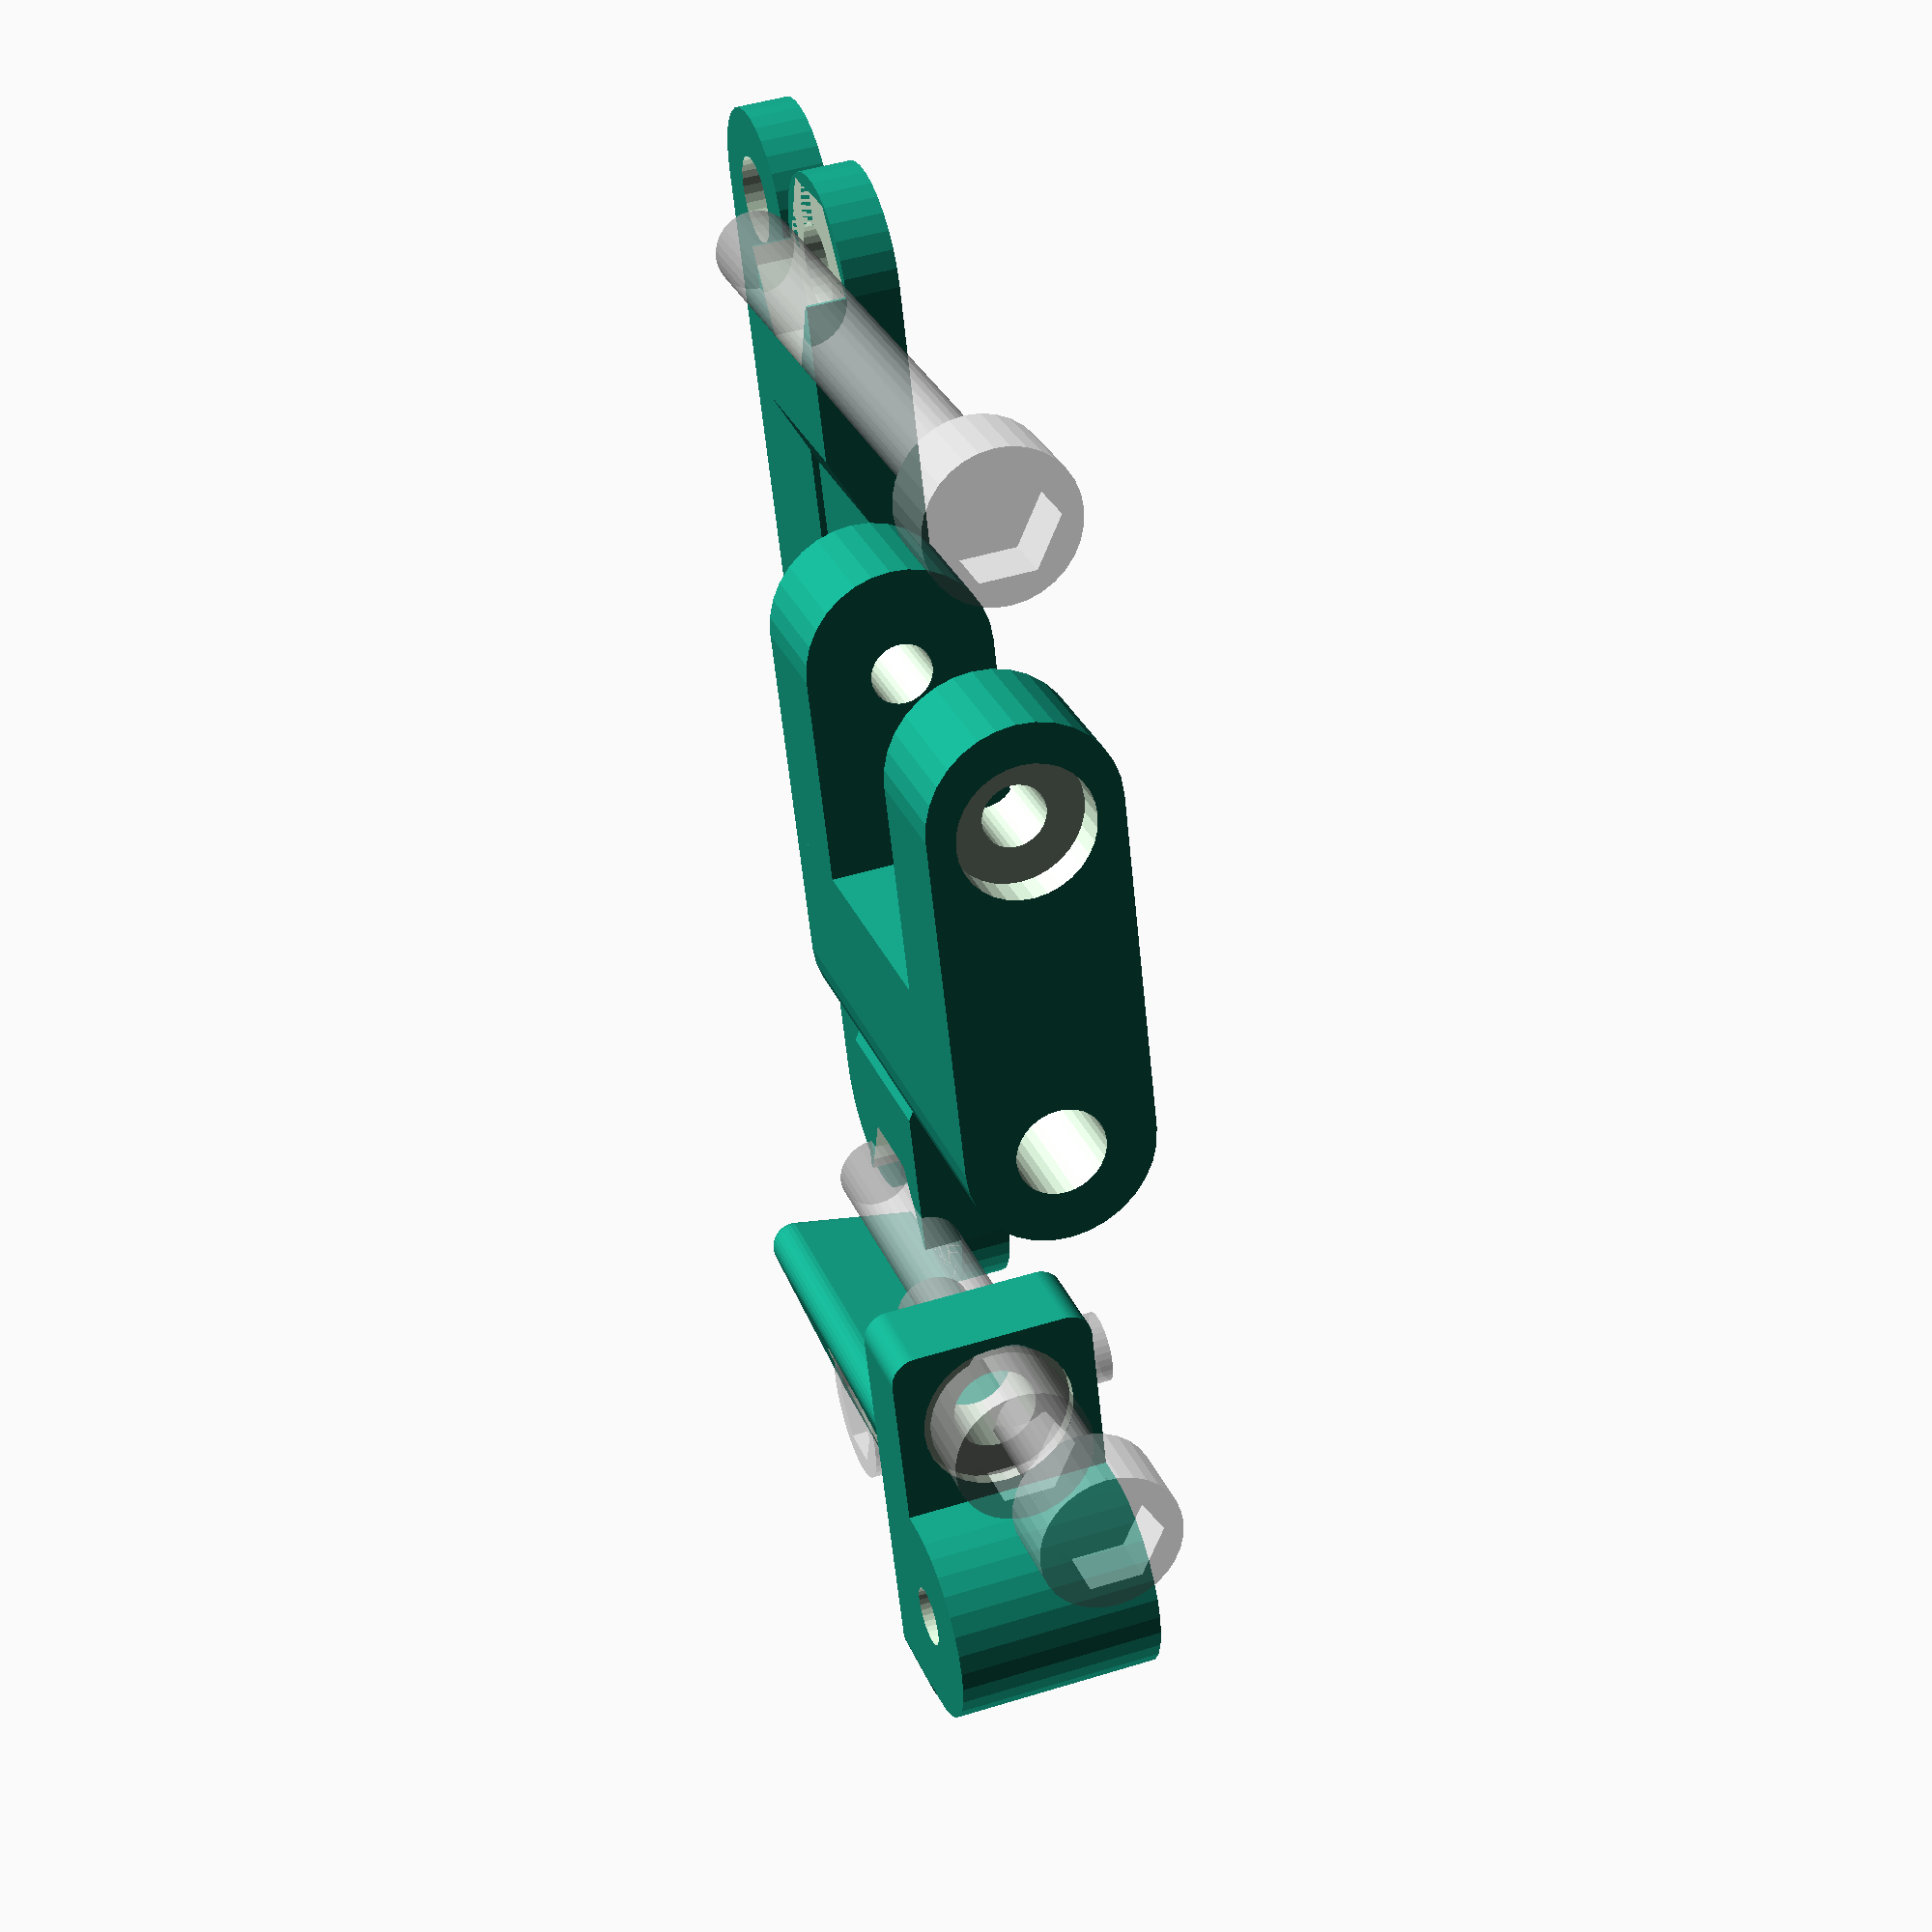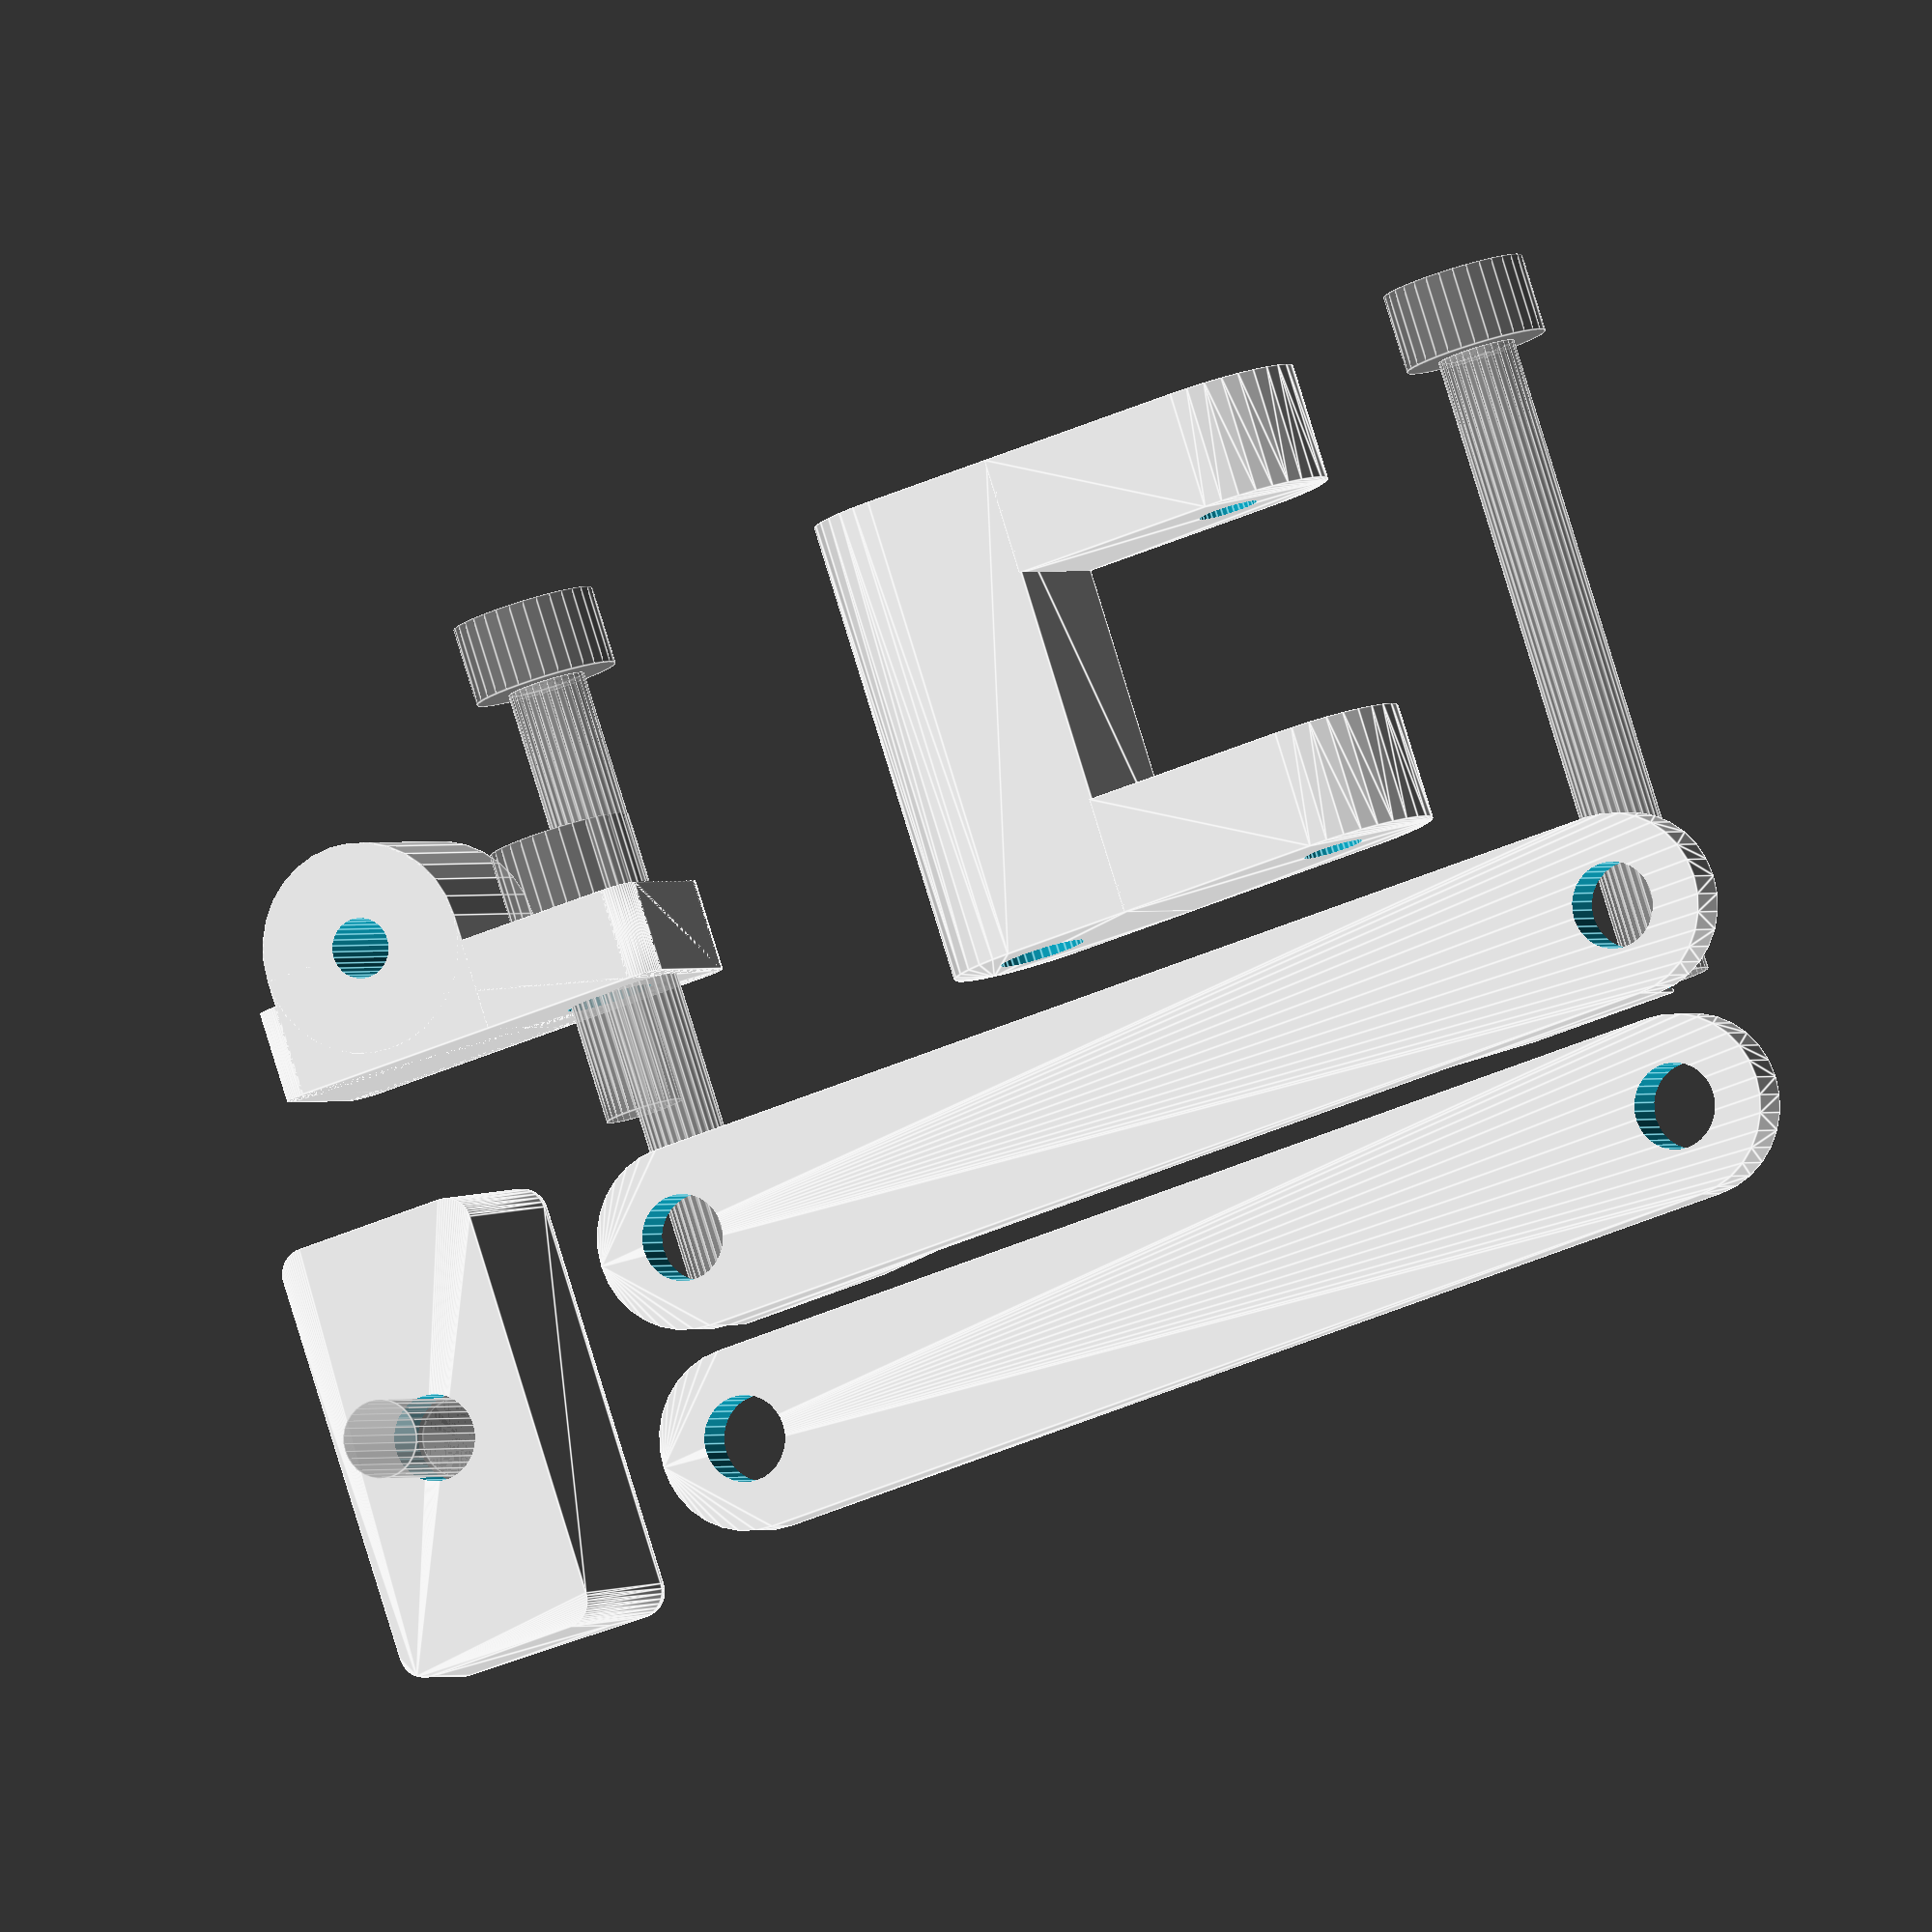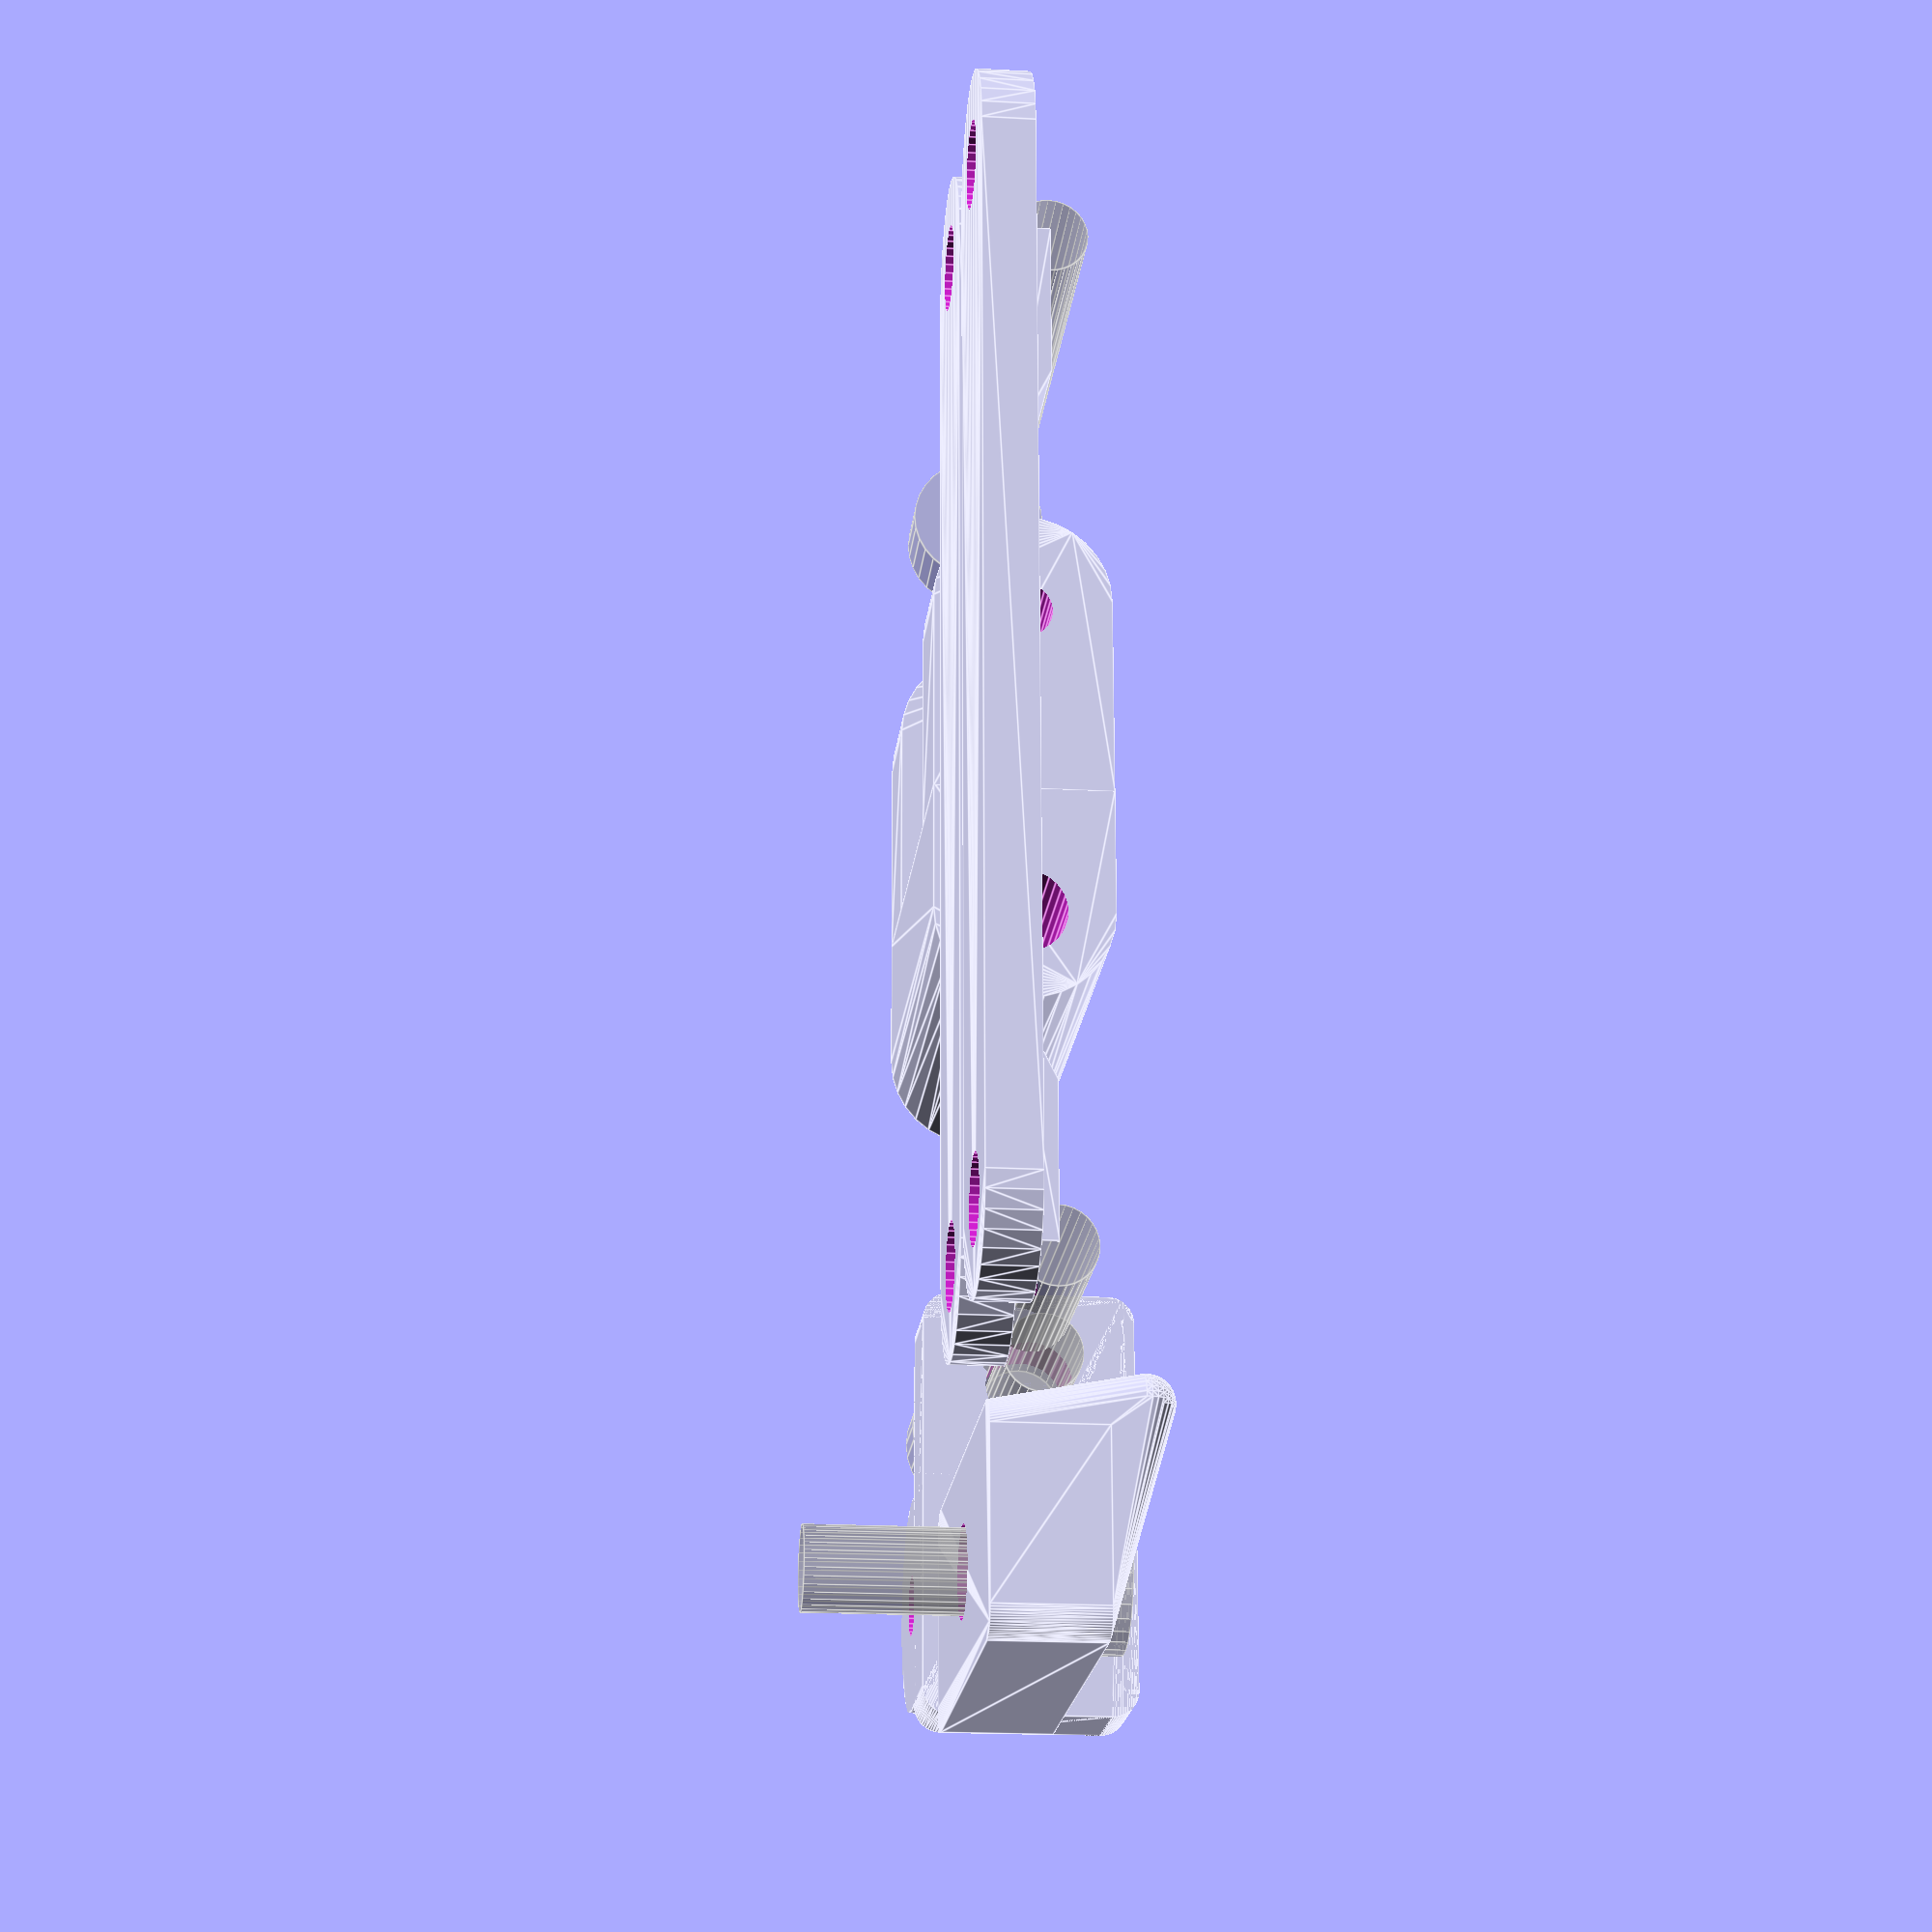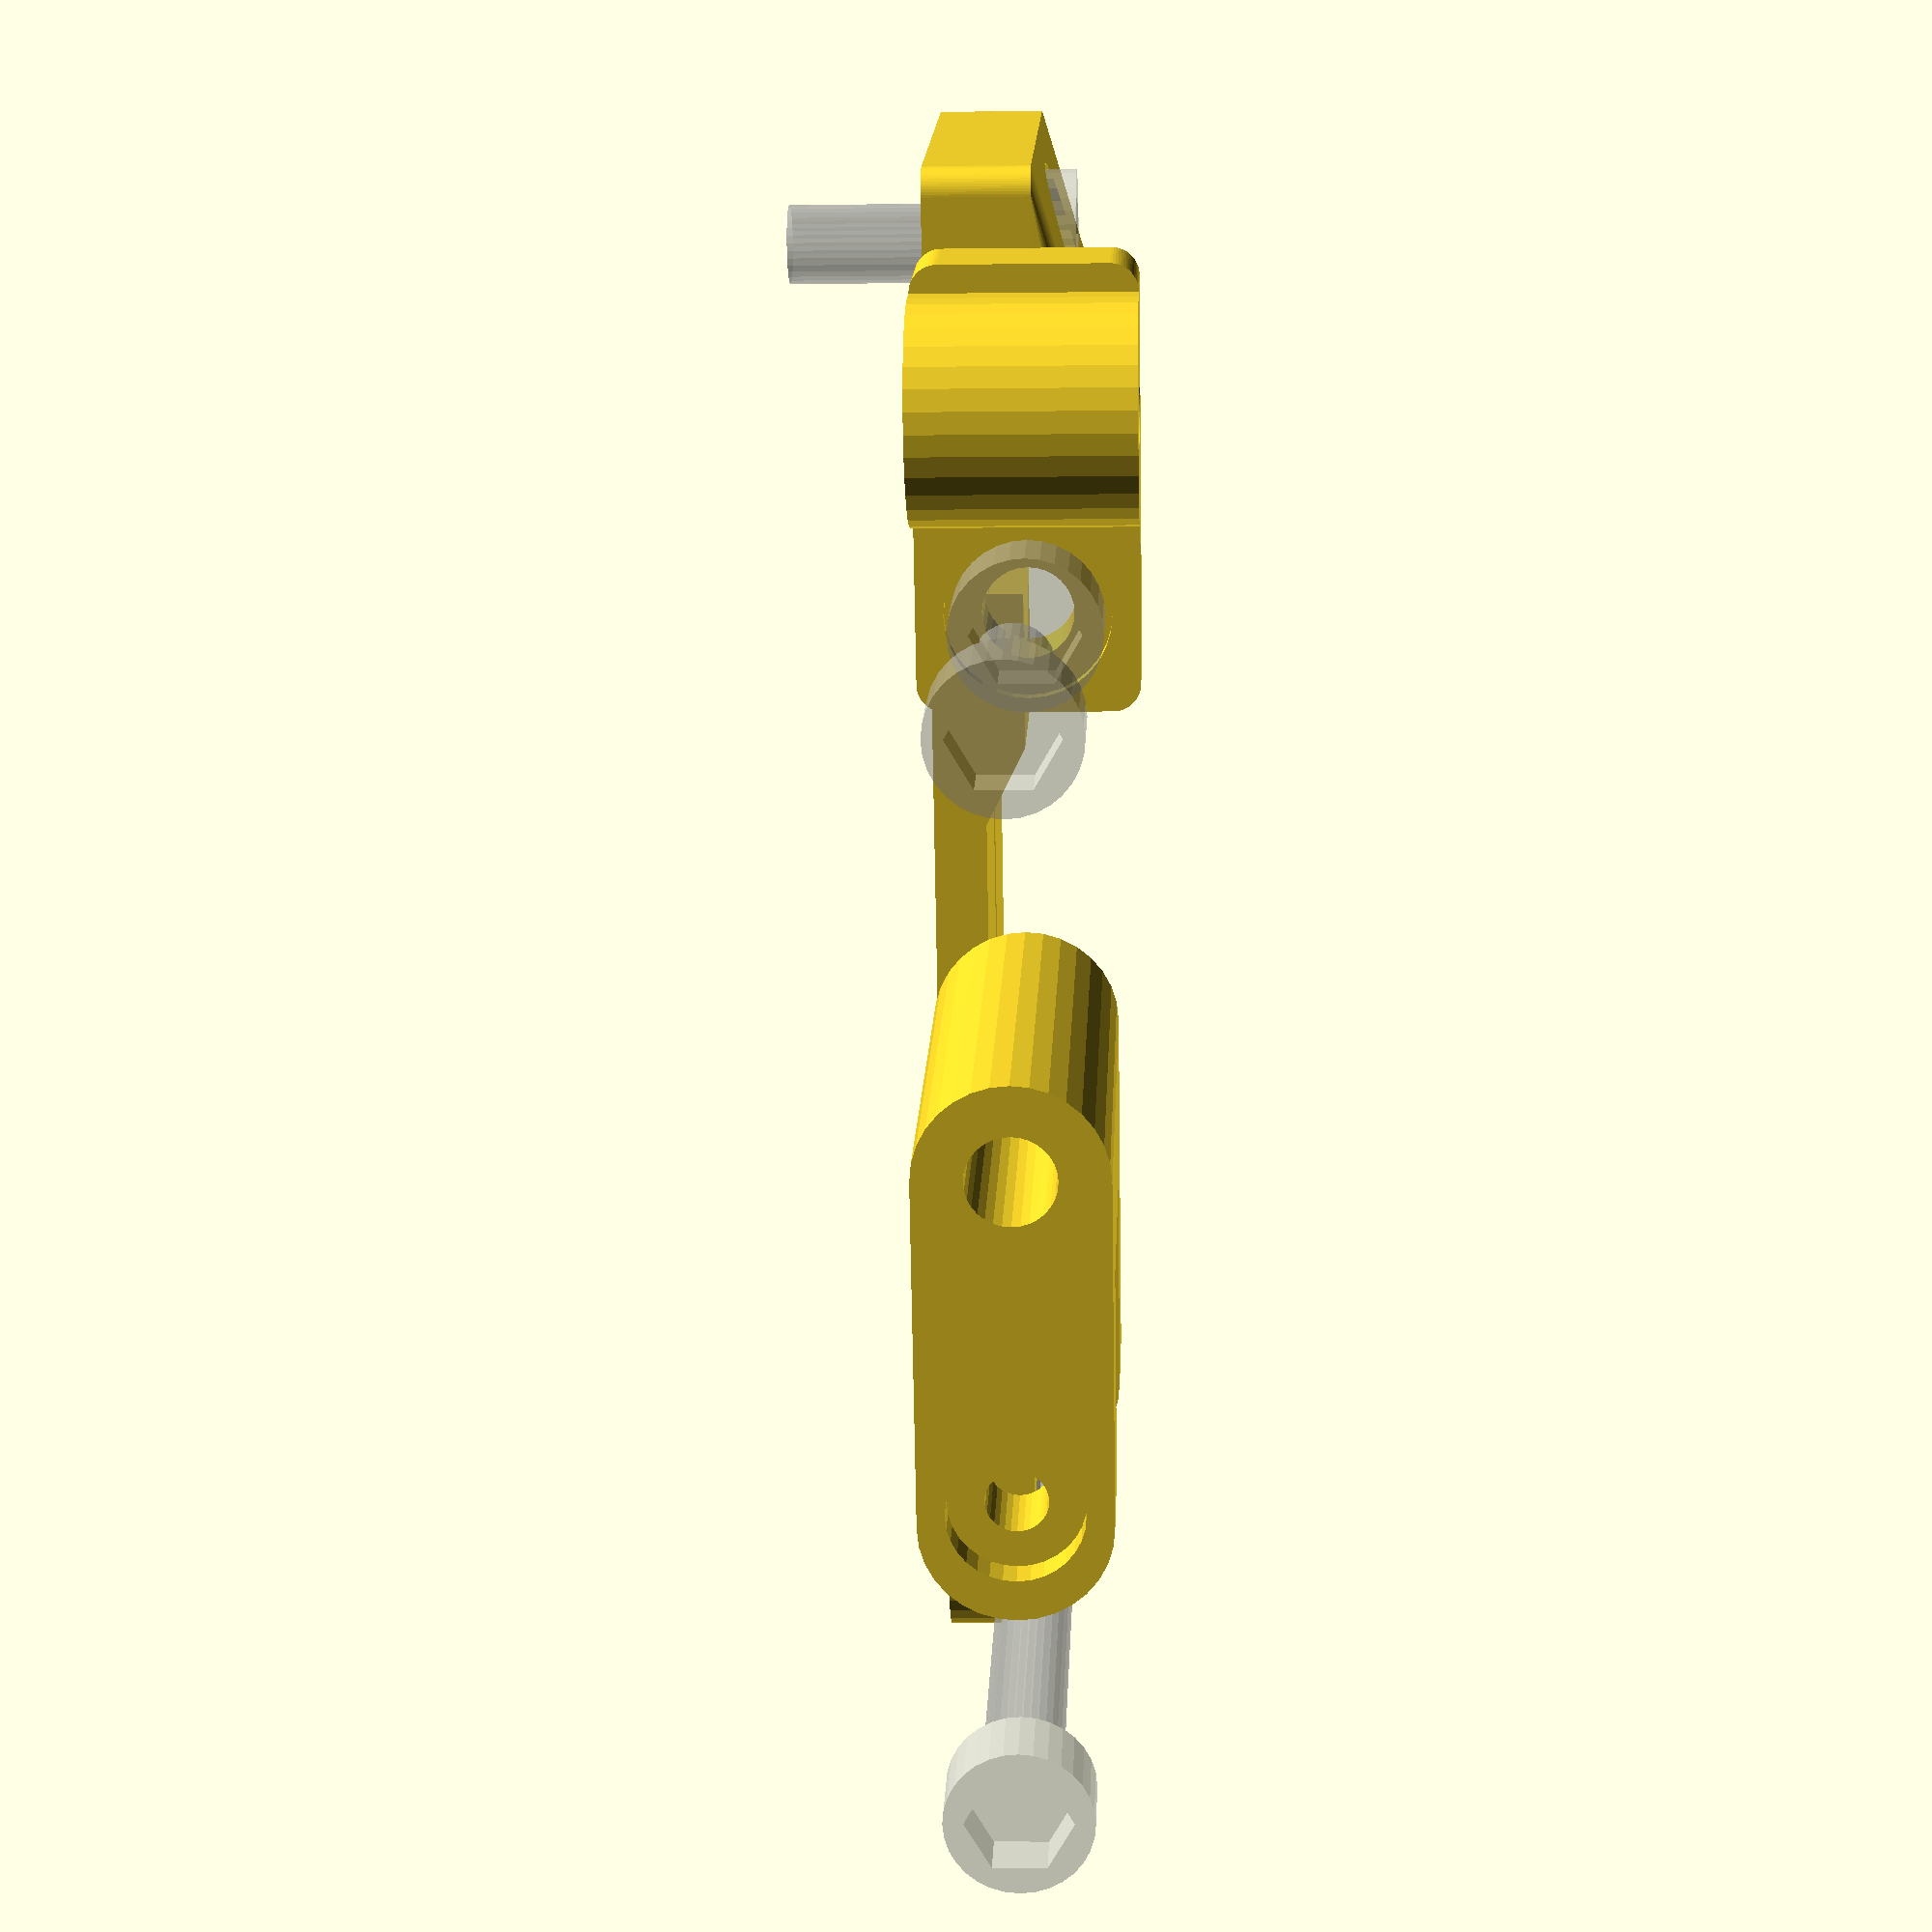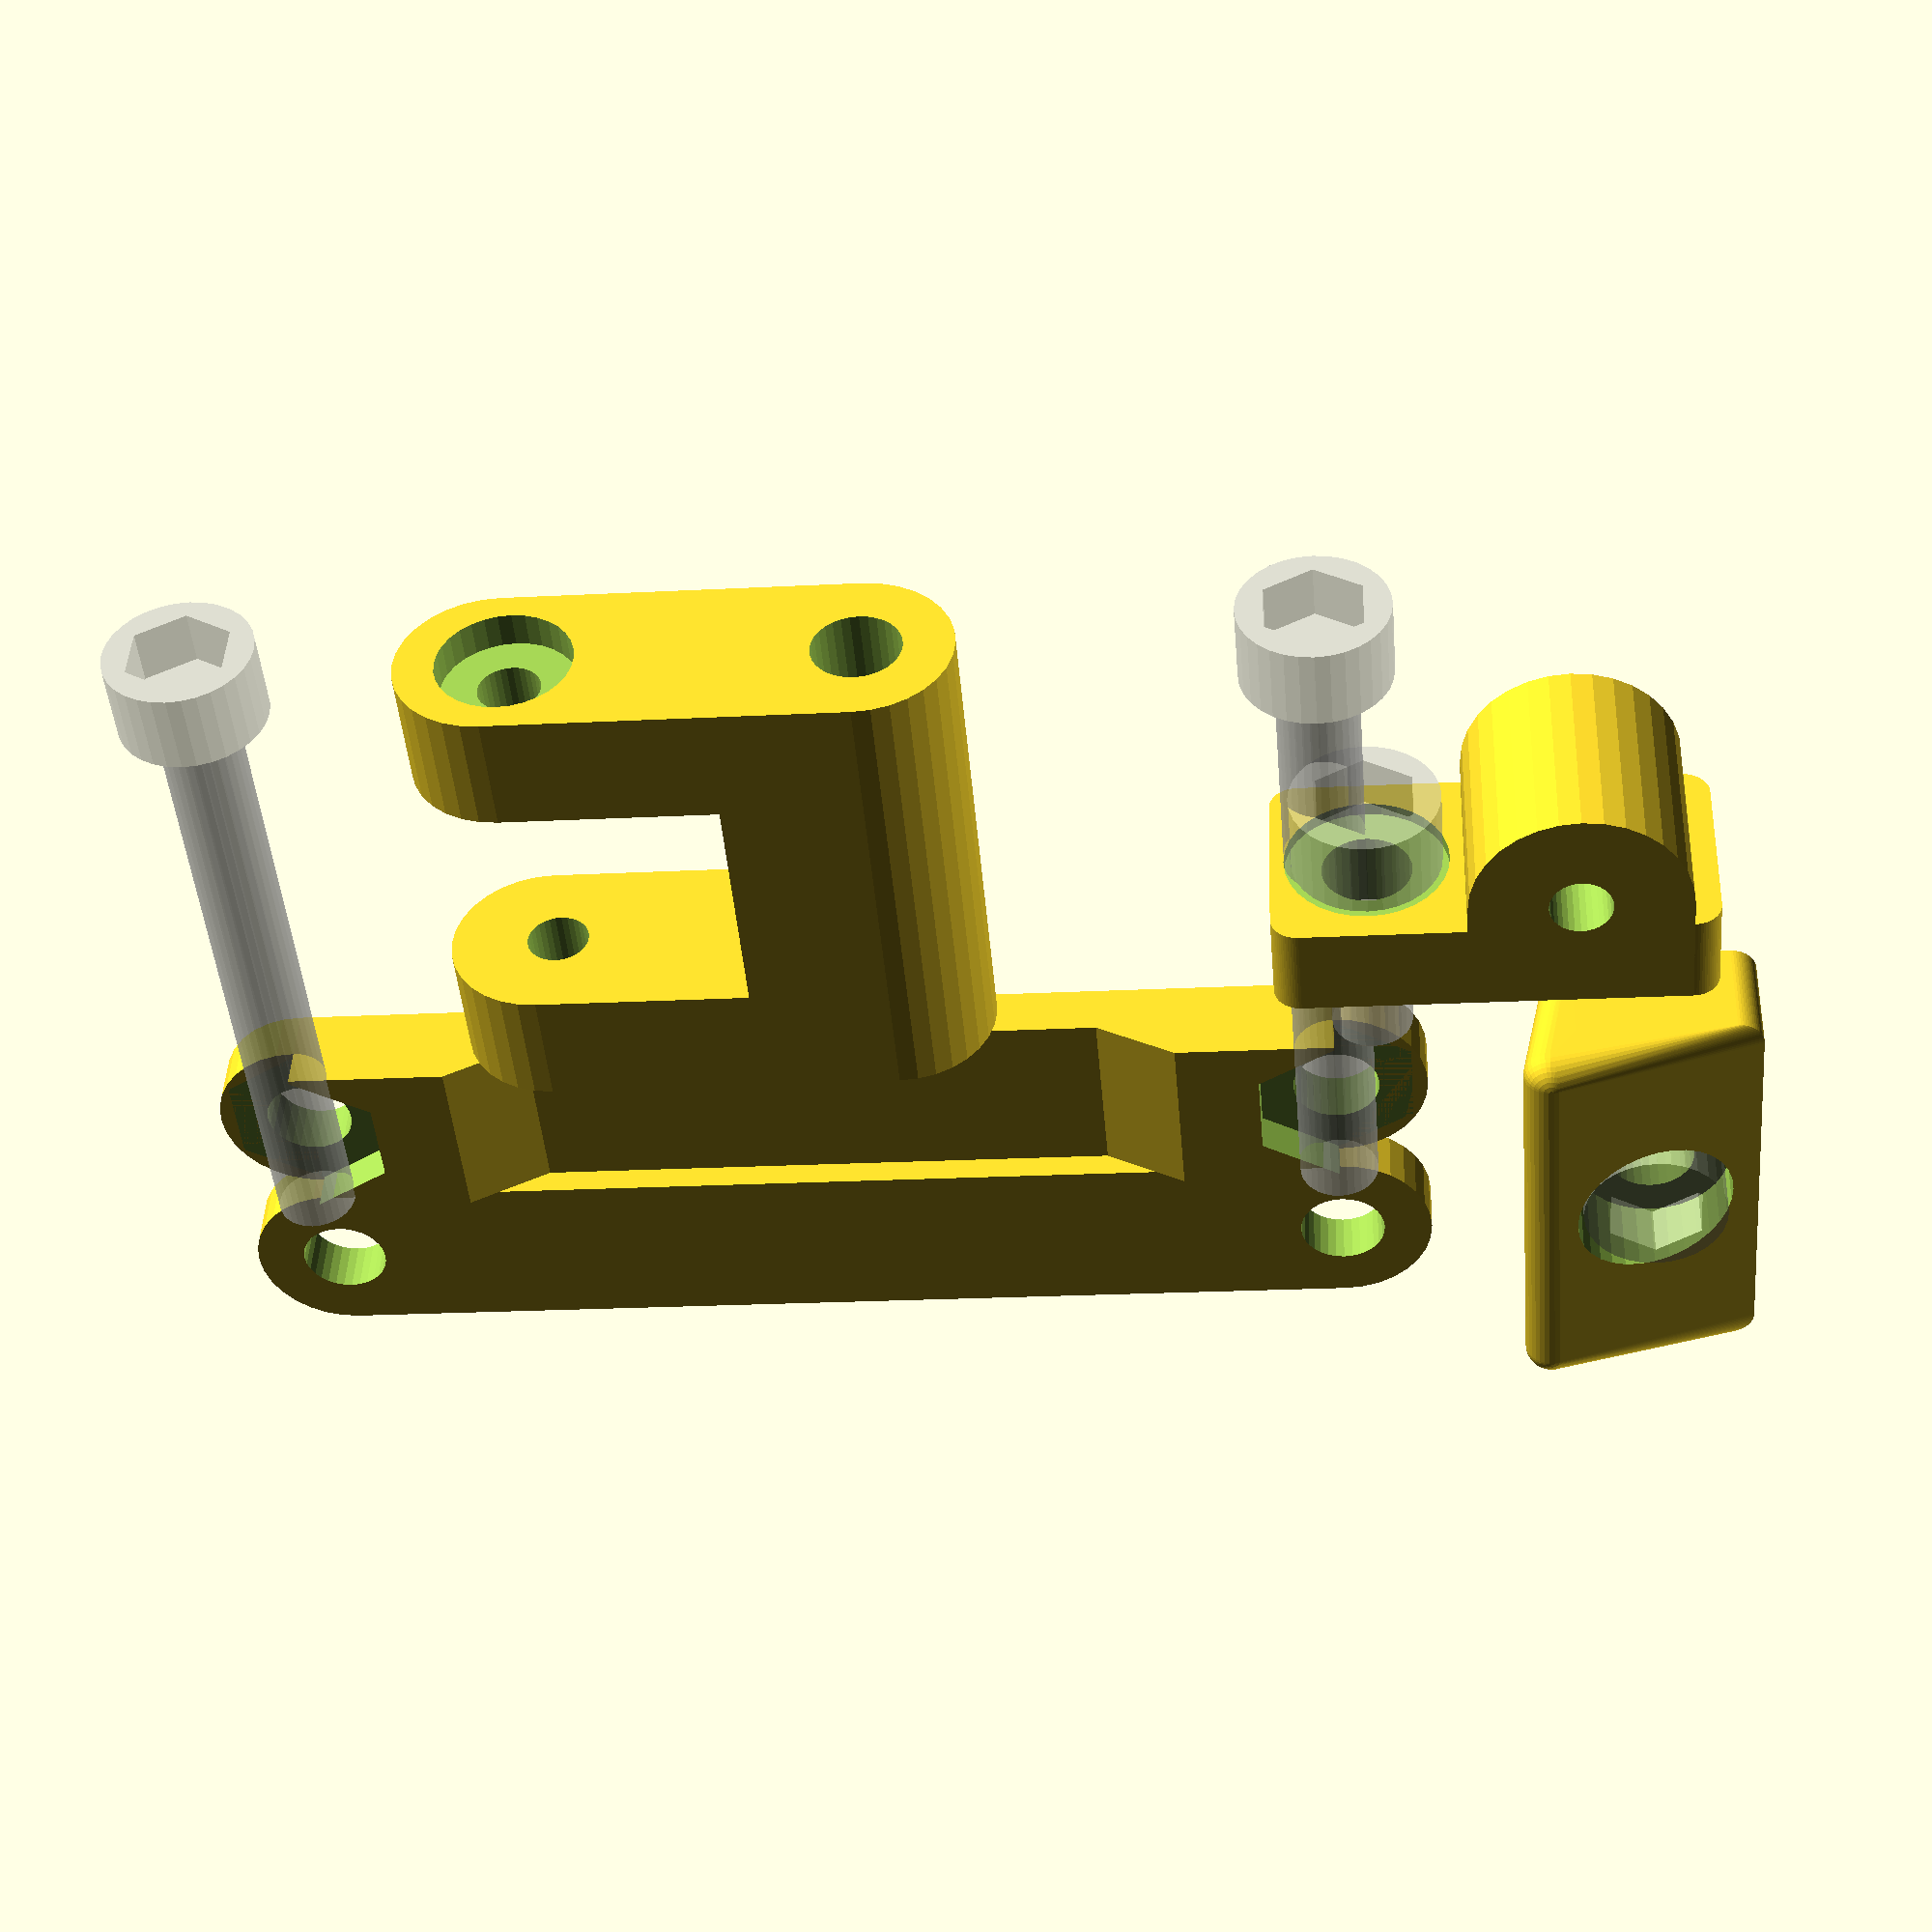
<openscad>
sizeBot    = [50, 30, 14];
sizeTop    = [50, 30, 15];

lidDepth   = 1;
lidWall    = 0.8;
lidTol     = 0.4;
hingeTol   = 0.3;

crad       = 6;
w          = 2.0 + 0.1;
wb         = 1.2;

bottomRounding = 1;
bottomReduction = 1;

latchTol = 0.5;

move = .1;

// print

//bottom();
//translate([33, 35.5, 14]) rotate([90, 90, -90]) hinge_bottom();
//
//translate([0, 41, 0]) { //translate([-70, 30, 28.1]) rotate([180, 0, 0]) {
//    top();
//    translate([33, -5.5, 14]) rotate([0, -90, 0]) hinge_top();
//}


//color("green") bottom();
//color("green") translate([0, sizeTop[1], 29+move]) rotate([180, 0, 0]) top();
//
//translate([33, 35.5, 14]) rotate([90, 90, -90]) hinge_bottom();
//translate([33, 35.5, 14+move]) rotate([90, 90, -90]) hinge_top();

//translate([100, 0, 0]) hinge_bottom();
//translate([100, 0, 0]) hinge_top();

//translate([sizeBot[0]/2, -0.1, 32]) rotate([90, 0, 0]) color("grey") grabber();
//translate([sizeBot[0]/2, -0.1, 5]) rotate([90, 0, 0]) latcher();
//translate([sizeBot[0]/2, -3.5, 38]) rotate([90, 0, 0]) latch();
//translate([sizeBot[0]/2, -3.5, -2]) rotate([90, 0, 0]) latch2();


translate([116, 2, -3.5]) grabber();
translate([130, 0, 0.5]) rotate([0, 90, 0]) latcher();
translate([130, 54, 0]) latch(print=true);
translate([135, 30, 0]) latch2();

module latch2() {
    difference() {
        union() {
            hull() {
                translate([-10+latchTol*2, 0, 0]) rotate([0, 90, 0]) cylinder($fn=32, d=7, h=20-latchTol*4);
                translate([-10+latchTol*2, 5, -3.5]) cube([20-latchTol*4, 0.1, 7]);
            }
            
            hull() {
                translate([-10+latchTol*2, 13, 0]) rotate([0, 90, 0]) cylinder($fn=32, d=7, h=6-latchTol*3);
                translate([-10+latchTol*2, 5, -3.5]) cube([6-latchTol*3, 0.1, 7]);
            }
            
            hull() {
                translate([4+latchTol, 13, 0]) rotate([0, 90, 0]) cylinder($fn=32, d=7, h=6-latchTol*3);
                translate([4+latchTol, 5, -3.5]) cube([6-latchTol*3, 0.1, 7]);
            }
        }
        
        translate([+10, 0, 0]) rotate([0, -90, 0]) cylinder($fn=32, h=30, d=3.3);
     
        translate([+10, 12.5, 0]) rotate([0, -90, 0]) cylinder($fn=32, h=30, d=2.3);
        translate([+10+1, 12.5, 0]) rotate([0, -90, 0]) cylinder($fn=32, h=2+1.3, d=5);
        
    }
}

module latch(print=false) {
    % translate([15, 0, 0]) rotate([0, -90, 0]) DIN912screw(25);
    % translate([15, -40, 0]) rotate([0, -90, 0]) DIN912screw(25);
    
    translate([-10, 0, -13]) rotate([0, 90, 0]) 
    difference() {
        union() {
            hull() {
                translate([-11.5+2, 0, 0]) rotate([0, -90, 0]) cylinder($fn=32, d=7, h=2);
                translate([-11.5+2, -40, 0]) rotate([0, -90, 0]) cylinder($fn=32, d=7, h=2);
            }
         
            hull() {
                translate([-11.5-1.5, -6, -3.5]) cube([1.5, 6, 7]);
                translate([-11.5, -6-3, -3.5]) cube([0.1, 9, 7]);
            }
            
            hull() {
                translate([-11.5-1.5, -40, -3.5]) cube([1.5, 6, 7]);
                translate([-11.5, -40, -3.5]) cube([0.1, 9, 7]);
            }
        }
        translate([+10, 0, 0]) rotate([0, -90, 0]) cylinder($fn=32, h=30, d=3.3);
        translate([+10, -40, 0]) rotate([0, -90, 0]) cylinder($fn=32, h=30, d=3.3);
        
        translate([-11.5, 0, 0]) rotate([0, -90, 0]) cylinder($fn=6, h=10, d=6.6+.1);
        translate([-11.5, -40, 0]) rotate([0, -90, 0]) cylinder($fn=6, h=10, d=6.6+.1);
    }
    
    translate([-18, 0, 8]) rotate([0, 90, 0]) 
    difference() {
        hull() {
            translate([+11.5, 0, 0]) rotate([0, -90, 0]) cylinder($fn=32, d=7, h=2);
            translate([+11.5, -40, 0]) rotate([0, -90, 0]) cylinder($fn=32, d=7, h=2);
        }    
        
        translate([+15, -40, 0]) rotate([0, -90, 0]) cylinder($fn=32, h=30, d=3.3);
        translate([+15, 0, 0]) rotate([0, -90, 0]) cylinder($fn=32, h=30, d=3.3);
    }
}

module latcher() {
    % translate([0, 12.5, 6.5]) rotate([180, 0, 0]) DIN912screw(8);
    
    difference() {
        union() {
            translate([-4, 0, 0]) block(8, 16, 3.5, crad=1);
            
            translate([-4, 1, 0]) cube([8, 8, 4.5]);
            intersection() {
                translate([-4, 5, 4.5]) rotate([0, 90, 0]) cylinder($fn=32, d=8, h=8);
                translate([-4, 0, 0]) cube([8, 16, 10]);
            }
        }
        
        translate([-5, 5, 4.5]) rotate([0, 90, 0]) cylinder($fn=32, h=30, d=2.3);
        // translate([ 2.8, 5, 3.5]) rotate([0, 90, 0]) cylinder($fn=32, h=10, d=6);
        
        translate([0, 12.5, -1]) cylinder($fn=32, h=10, d=3.3);
        translate([0, 12.5, 3]) cylinder($fn=32, h=10, d=6);
    }
}

module grabber() {
    difference() {
            hull() {
                translate([-8+latchTol, 4, 5.3]) sphere($fn=32, d=2); //rotate([0, 90, 0]) cylinder($fn=32, d=2, h=14);
                translate([+8-+latchTol, 4, 5.3]) sphere($fn=32, d=2);
                translate([-9+latchTol, -4, 0]) block(18-latchTol*2, 8, 4, crad=1);
            }
        translate([0, 0, -1]) cylinder($fn=32, h=10, d=3.3);
        translate([0, 0, 2.4]) cylinder($fn=32, h=10, d=6);
    }
    
    % translate([0, 0, 5.5]) rotate([180, 0, 0]) DIN912screw(8);
}

module hinge_bottom() {
    diam = 10;
    
    difference() { 
        union() {
            translate([0, 0, -2]) cylinder($fn=32, d=diam, h=3+2);
            translate([0, 0, 3*2 + hingeTol*2]) cylinder($fn=32, d=diam, h=3);
            translate([0, 0, 3*4 + hingeTol*4]) cylinder($fn=32, d=diam, h=3+2);
              
            color("red") translate([0, 0, -2]) linear_extrude(height=2*2 + 5*3 + hingeTol*4) polygon(points);
            points = [[0, diam/2], [3.54, -3.54], [13, 5.5], [0.5, 5.5]];          
        }
        
        translate([0, 0, 3]) cylinder($fn=32, d=diam+2, h=3+hingeTol*2);
        translate([0, 0, 3*3+hingeTol*2]) cylinder($fn=32, d=diam+2, h=3+hingeTol*2);
        
        translate([0, 0, -1]) cylinder($fn=32, h=30, d=3.5); // diameter slightly increased
        translate([0, 0, -5]) cylinder($fn=32, h=5, d=6);
        translate([0, 0, 16]) cylinder($fn=6, h=5, d=6.6);
        
        translate([0, -6, 3]) cube([10, 7.5, 3+hingeTol*2]);
        translate([0, -6, 3*3+hingeTol*2]) cube([10, 7.5, 3+hingeTol*2]);
    }
    
    % translate([0, 0, -3.2]) DIN912screw(20);
}

module hinge_top() {
    diam = 10;
    
    difference() { 
        union() {
            translate([0, 0, 3 + hingeTol]) cylinder($fn=32, d=diam, h=3);
            translate([0, 0, 3*3 + hingeTol*3]) cylinder($fn=32, d=diam, h=3);
            
            color("green") translate([0, 0, 3+hingeTol]) linear_extrude(height=3*3 + hingeTol*2) polygon(points);
            points = [[0, diam/2], [-3.54, -3.54], [-13, 5.5], [-0.5, 5.5]];  
        }
        
        translate([0, 0, 3*2+hingeTol]) cylinder($fn=32, d=diam+2, h=3+hingeTol*2);
        
        translate([0, 0, -1]) cylinder($fn=32, h=30, d=3.5); // diameter slightly increased
        translate([0, 0, -5]) cylinder($fn=32, h=5, d=6);
        
        translate([-10, -6, 6+hingeTol]) cube([10, 7.5, 3+hingeTol*2]);
    }
    
    % translate([0, 0, -3.2]) DIN912screw(20);
}

module top() {
    difference() {
                hull() {
                    block(sizeTop[0], sizeTop[1], 0.1, crad=crad, red=bottomReduction);
                    translate([0, 0, bottomRounding]) 
                        block(sizeTop[0], sizeTop[1], sizeTop[2]-bottomRounding, crad=crad);
                }
                
                translate([0, 0, wb]) hull() {
                    block(sizeTop[0], sizeTop[1], 0.1, crad=crad, red=bottomReduction+w);
                    translate([0, 0, bottomRounding]) 
                        block(sizeTop[0], sizeTop[1], sizeTop[2]-bottomRounding, crad=crad, red=w);
                }
                
                translate([0, 0, sizeTop[2]-lidDepth]) difference() {
                    block(sizeTop[0], sizeTop[1], sizeTop[2]-bottomRounding, crad=crad, red=-1);
                    block(sizeTop[0], sizeTop[1], sizeTop[2]-bottomRounding, crad=crad, red=lidWall+lidTol);
                }
            
            
            translate([sizeBot[0]/2, 35, 8]) rotate([90, 0, 0]) cylinder($fn=32, h=10, d=3.3);
            }
}

module bottom() {
    difference() {
                hull() {
                    block(sizeBot[0], sizeBot[1], 0.1, crad=crad, red=bottomReduction);
                    translate([0, 0, bottomRounding]) 
                        block(sizeBot[0], sizeBot[1], sizeBot[2]-bottomRounding, crad=crad);
                }
                
                translate([0, 0, wb]) hull() {
                    block(sizeBot[0], sizeBot[1], 0.1, crad=crad, red=bottomReduction+w);
                    translate([0, 0, bottomRounding]) 
                        block(sizeBot[0], sizeBot[1], sizeBot[2]-bottomRounding, crad=crad, red=w);
                }
                
                translate([0, 0, sizeBot[2]-lidDepth]) block(sizeBot[0], sizeBot[1], sizeBot[2]-bottomRounding, crad=crad, red=lidWall);
            //}  
            translate([sizeBot[0]/2, 5, 8]) rotate([90, 0, 0]) cylinder($fn=32, h=10, d=3.3);
            }
}

module block(width, depth, height, crad=3, red=0) {
//    hull() {    
//        translate([crad+red, crad+red]) cylinder($fn=32, h=height, r=crad);
//        translate([width-crad-red, crad+red]) cylinder($fn=32, h=height, r=crad);
//        translate([crad+red, depth-crad-red]) cylinder($fn=32, h=height, r=crad);
//        translate([width-crad-red, depth-crad-red]) cylinder($fn=32, h=height, r=crad);
//    }
    
    hull() {    
        translate([crad, crad]) cylinder($fn=64, h=height, r=crad-red);
        translate([width-crad, crad]) cylinder($fn=64, h=height, r=crad-red);
        translate([crad, depth-crad]) cylinder($fn=64, h=height, r=crad-red);
        translate([width-crad, depth-crad]) cylinder($fn=64, h=height, r=crad-red);
    }
}


module DIN912screw(length) {
    difference() {
        union() {
            cylinder($fn=32, h=3, d=5.5);
            translate([0, 0, 3]) cylinder($fn=32, h=length, d=3);
        }
        translate([0, 0, -1]) cylinder($fn=6, h=3, d=4);
    }
}
</openscad>
<views>
elev=313.7 azim=342.3 roll=70.5 proj=p view=wireframe
elev=359.5 azim=288.5 roll=202.1 proj=o view=edges
elev=199.2 azim=181.1 roll=276.0 proj=p view=edges
elev=4.2 azim=158.4 roll=272.6 proj=p view=wireframe
elev=136.2 azim=85.1 roll=177.7 proj=p view=solid
</views>
